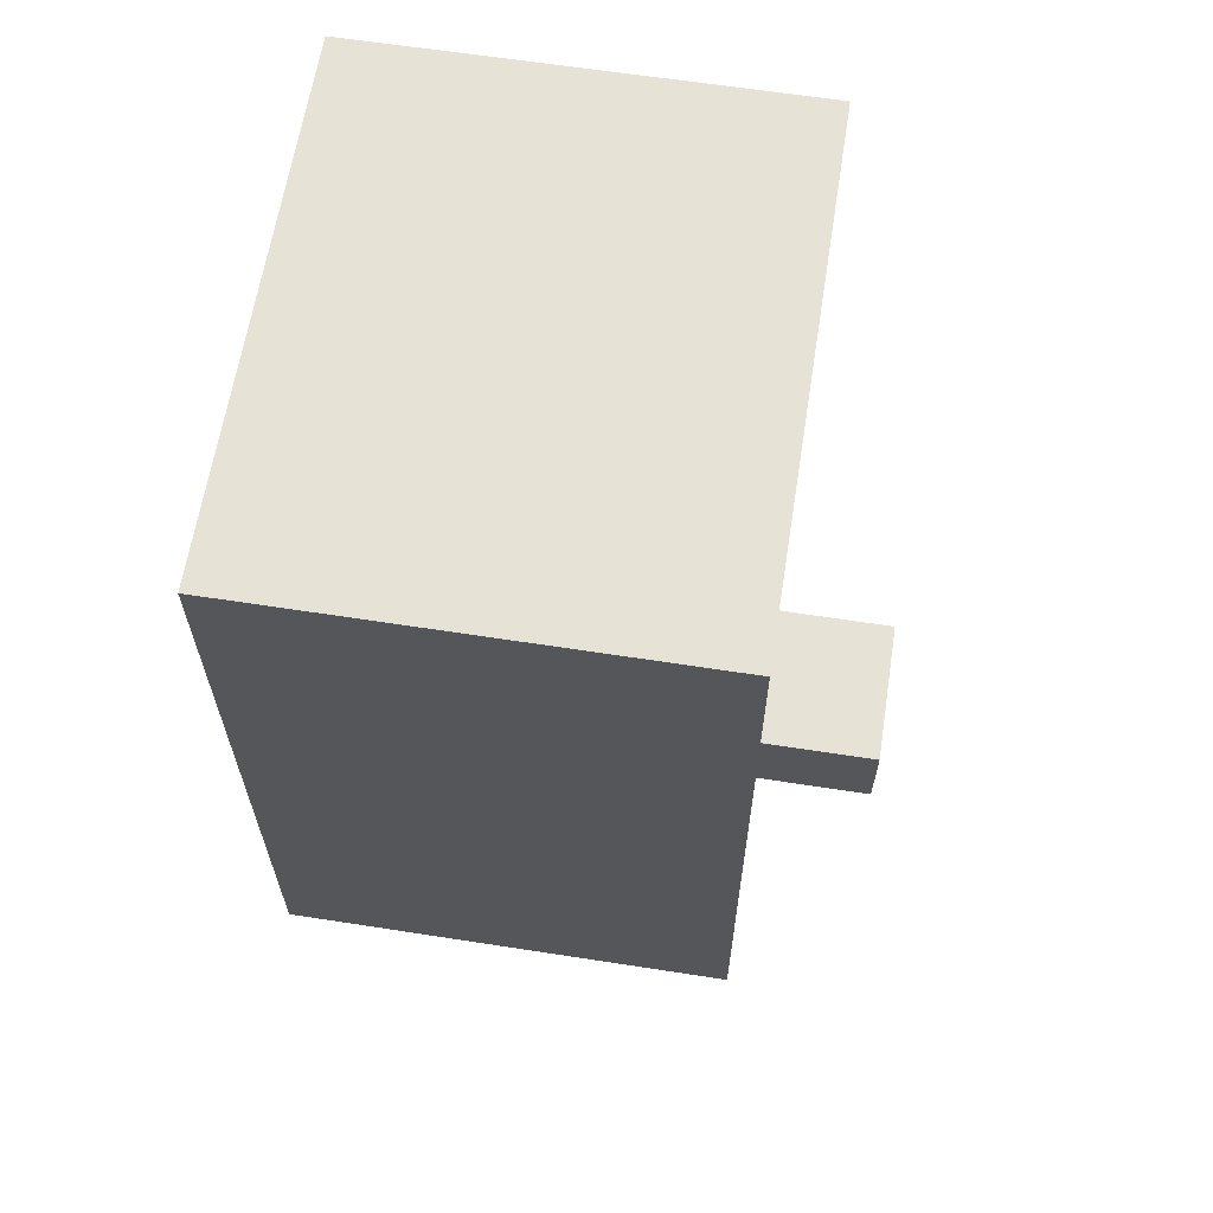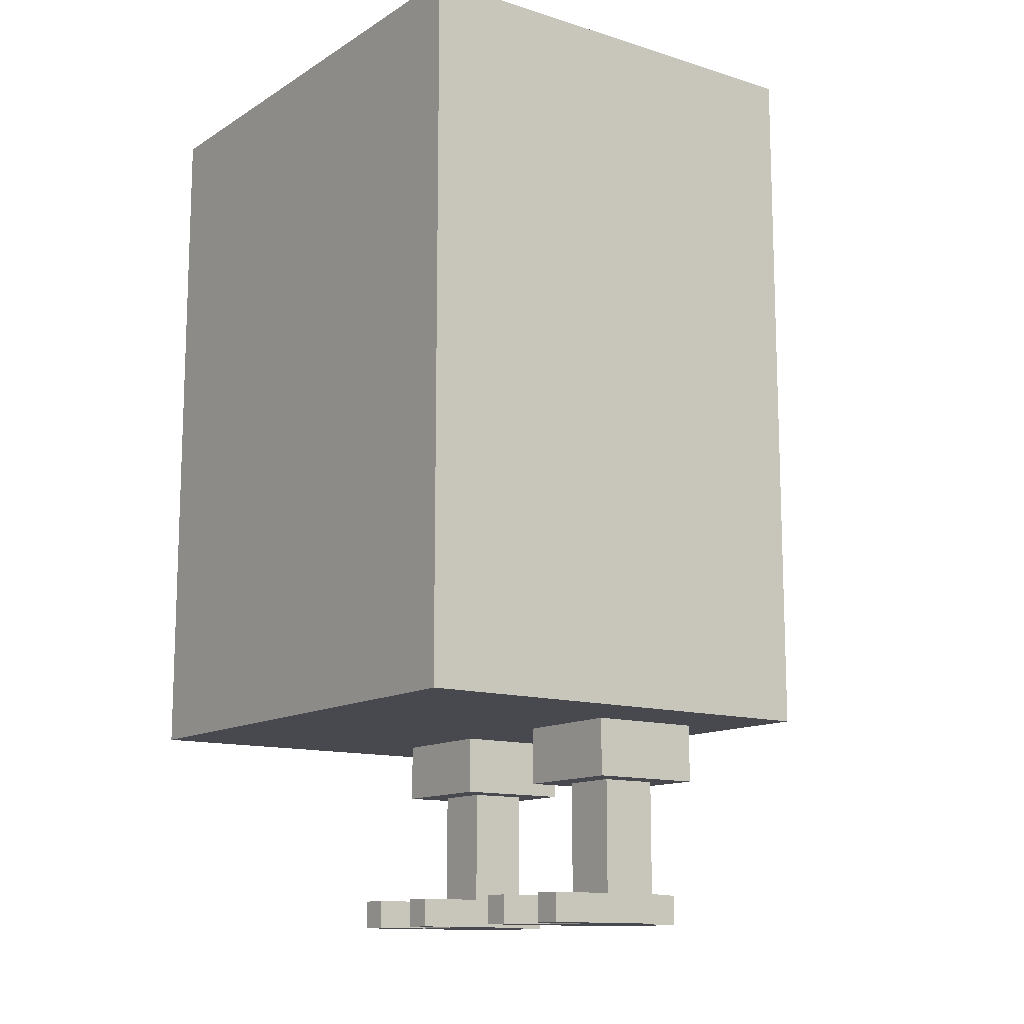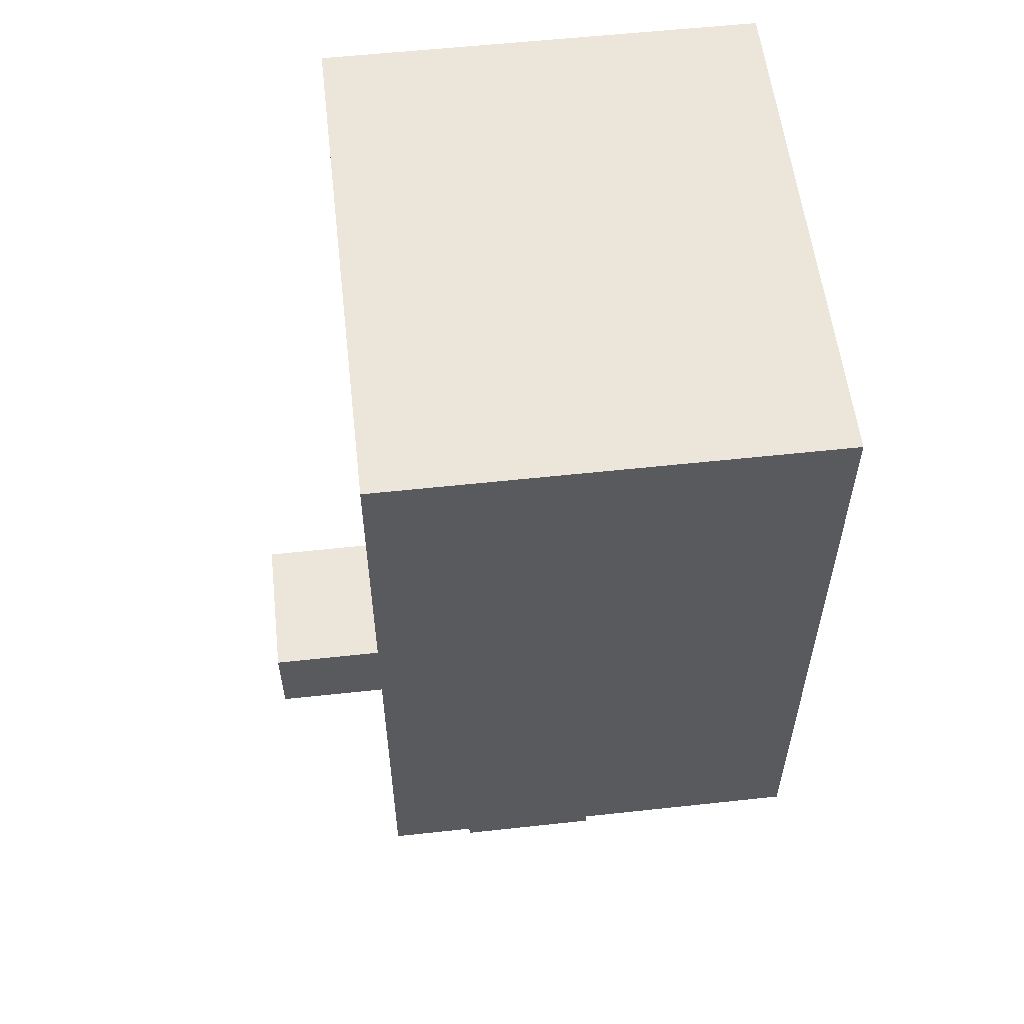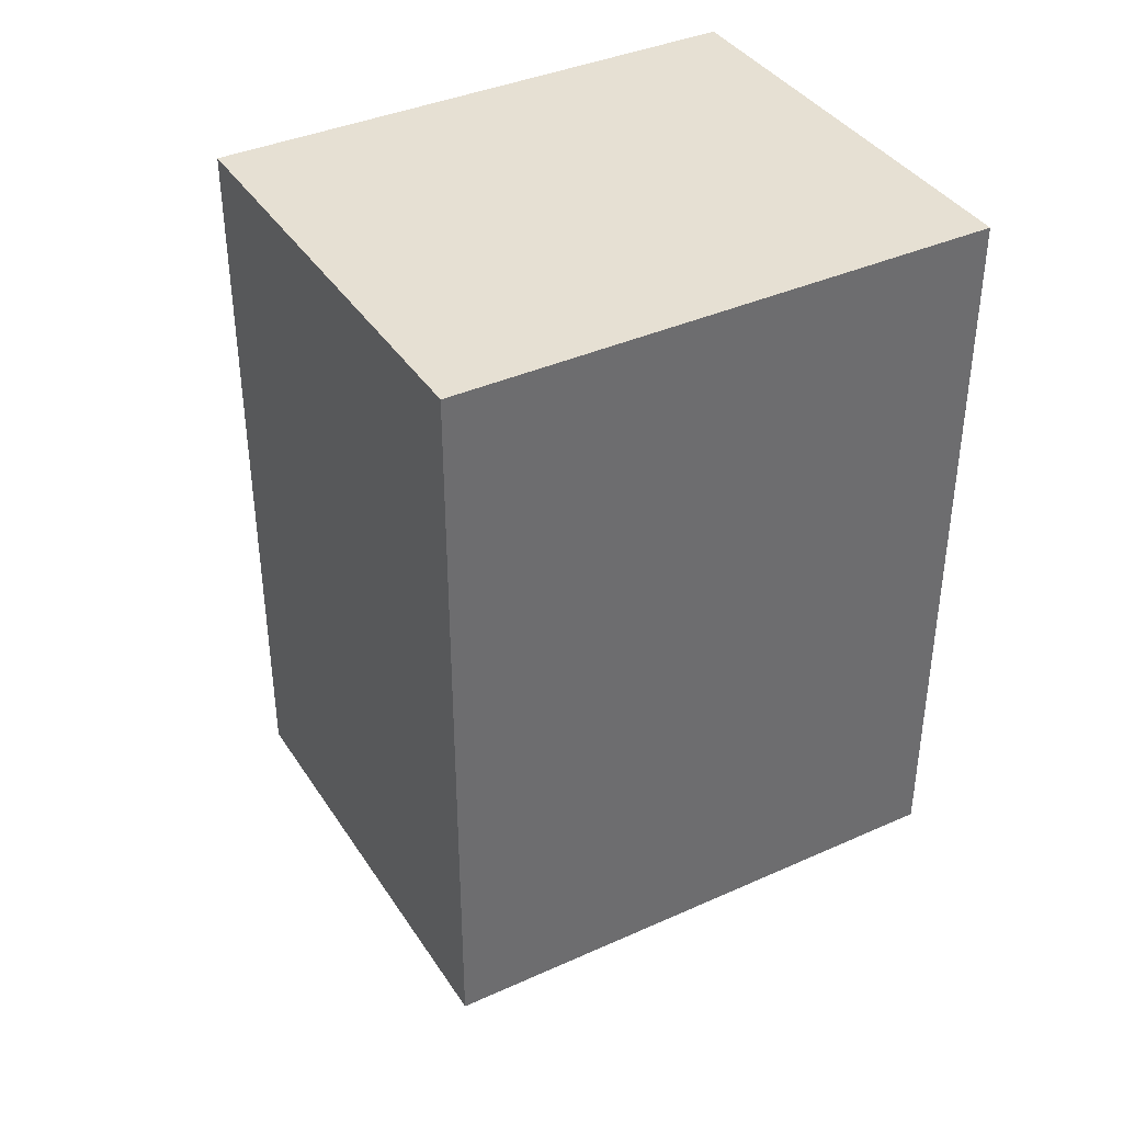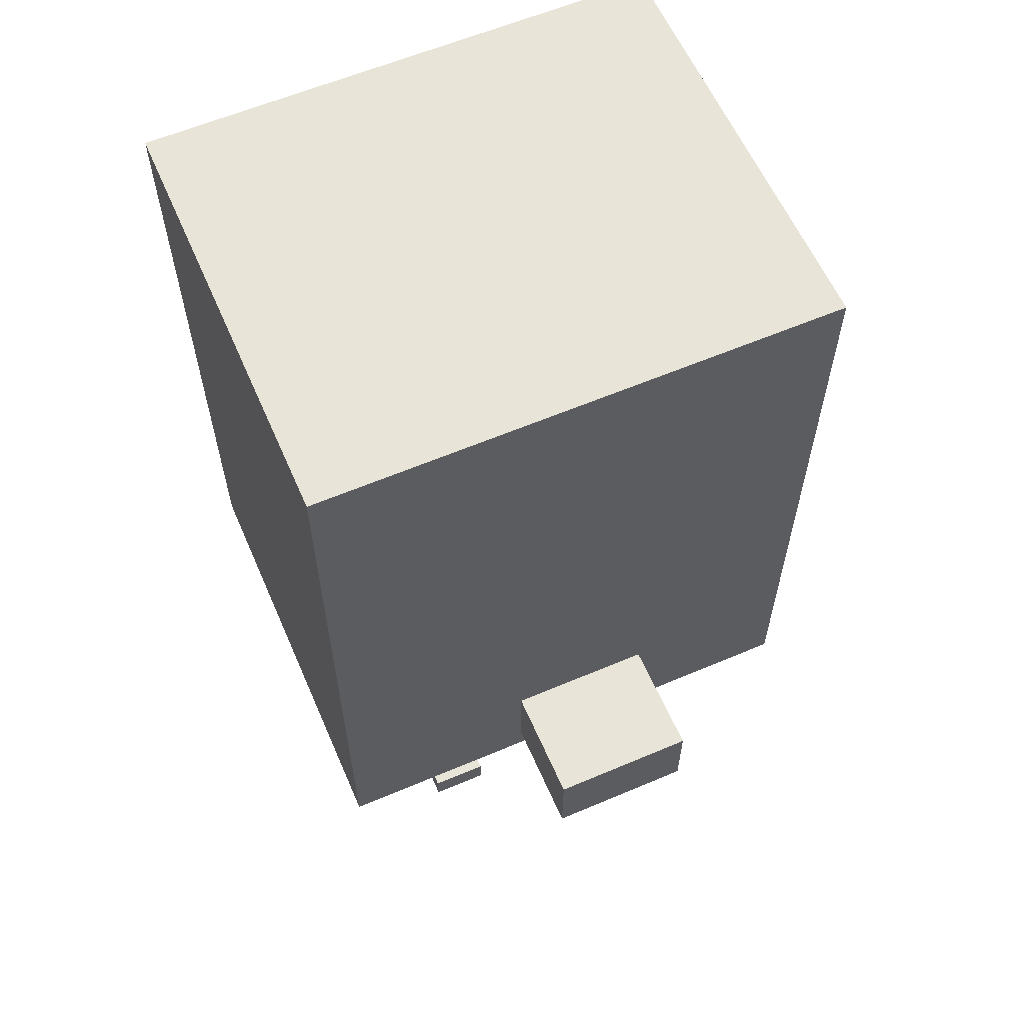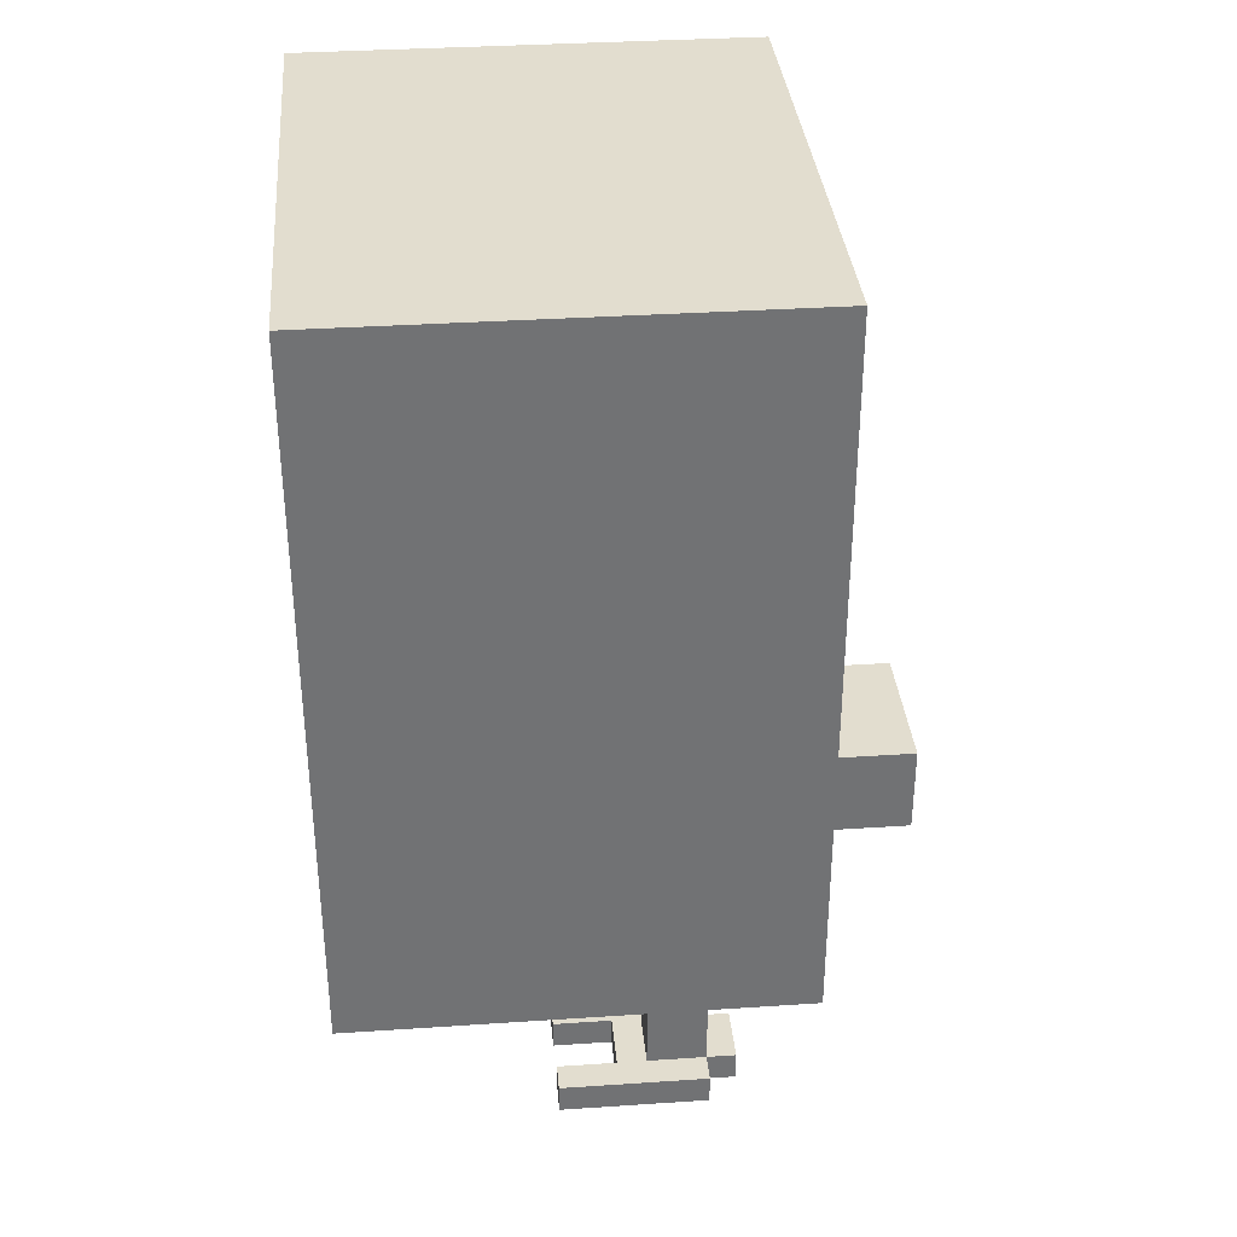
<metadata>
{"format":"obj","ext":"obj","renderer":"f3d","projection":"perspective","resolution":1024,"background":"white","views":[{"elev":63.3,"azim":98.9,"up":"+Y"},{"elev":-12.7,"azim":54.2,"up":"+Y"},{"elev":56.7,"azim":-96.5,"up":"+Y"},{"elev":38.5,"azim":-29.5,"up":"+Y"},{"elev":60.4,"azim":156.5,"up":"+Y"},{"elev":34.8,"azim":84.9,"up":"+Y"}]}
</metadata>
<code>
o
v -0.9 0.7 1
v -0.9 0.7 0.4
v -0.9 0.7 -0.5
v -0.9 3.1 1
v -0.9 3.1 0.4
v -0.9 3.1 -0.5
v -0.6 0 0.3
v -0.6 0 -0.2
v -0.6 0.1 0.3
v -0.6 0.1 -0.2
v -0.6 0.5 0.1
v -0.6 0.5 -0.3
v -0.6 0.7 0.1
v -0.6 0.7 -0.3
v -0.5 0 -0.2
v -0.5 0 -0.3
v -0.5 0.1 -1.192e-07
v -0.5 0.1 -0.2
v -0.5 0.1 -0.3
v -0.5 0.5 -1.192e-07
v -0.5 0.5 -0.2
v -0.3 0 0.3
v -0.3 0 0.1
v -0.3 0.1 0.3
v -0.3 0.1 0.1
v -0.3 0.8 -0.5
v -0.3 0.8 -0.9
v -0.3 1.1 -0.5
v -0.3 1.1 -0.9
v 0.2 0 0.3
v 0.2 0 -0.2
v 0.2 0.1 0.3
v 0.2 0.1 -0.2
v 0.2 0.5 0.1
v 0.2 0.5 -0.3
v 0.2 0.7 0.1
v 0.2 0.7 -0.3
v 0.3 0 -0.2
v 0.3 0 -0.3
v 0.3 0.1 -1.192e-07
v 0.3 0.1 -0.2
v 0.3 0.1 -0.3
v 0.3 0.5 -1.192e-07
v 0.3 0.5 -0.2
v 0.5 0 0.3
v 0.5 0 0.1
v 0.5 0.1 0.3
v 0.5 0.1 0.1
v -0.5 0 0.3
v -0.5 0 0.1
v -0.5 0.1 0.3
v -0.5 0.1 0.1
v -0.3 0 -0.2
v -0.3 0 -0.3
v -0.3 0.1 -1.192e-07
v -0.3 0.1 -0.2
v -0.3 0.1 -0.3
v -0.3 0.5 -1.192e-07
v -0.3 0.5 -0.2
v -0.2 0 0.3
v -0.2 0 -0.2
v -0.2 0.1 0.3
v -0.2 0.1 -0.2
v -0.2 0.5 0.1
v -0.2 0.5 -0.3
v -0.2 0.7 0.1
v -0.2 0.7 -0.3
v 0.2 0.8 -0.5
v 0.2 0.8 -0.9
v 0.2 1.1 -0.5
v 0.2 1.1 -0.9
v 0.3 0 0.3
v 0.3 0 0.1
v 0.3 0.1 0.3
v 0.3 0.1 0.1
v 0.5 0 -0.2
v 0.5 0 -0.3
v 0.5 0.1 -1.192e-07
v 0.5 0.1 -0.2
v 0.5 0.1 -0.3
v 0.5 0.5 -1.192e-07
v 0.5 0.5 -0.2
v 0.6 0 0.3
v 0.6 0 -0.2
v 0.6 0.1 0.3
v 0.6 0.1 -0.2
v 0.6 0.5 0.1
v 0.6 0.5 -0.3
v 0.6 0.7 0.1
v 0.6 0.7 -0.3
v 0.9 0.7 1
v 0.9 0.7 0.4
v 0.9 0.7 -0.5
v 0.9 3.1 1
v 0.9 3.1 0.4
v 0.9 3.1 -0.5
v -0.9 0.7 1
v -0.9 3.1 1
v 0.9 0.7 1
v 0.9 3.1 1
v -0.6 0 0.3
v -0.6 0.1 0.3
v -0.5 0 0.3
v -0.5 0.1 0.3
v -0.3 0 0.3
v -0.3 0.1 0.3
v -0.2 0 0.3
v -0.2 0.1 0.3
v 0.2 0 0.3
v 0.2 0.1 0.3
v 0.3 0 0.3
v 0.3 0.1 0.3
v 0.5 0 0.3
v 0.5 0.1 0.3
v 0.6 0 0.3
v 0.6 0.1 0.3
v -0.6 0.5 0.1
v -0.6 0.7 0.1
v -0.5 0 0.1
v -0.5 0.1 0.1
v -0.3 0 0.1
v -0.3 0.1 0.1
v -0.2 0.5 0.1
v -0.2 0.7 0.1
v 0.2 0.5 0.1
v 0.2 0.7 0.1
v 0.3 0 0.1
v 0.3 0.1 0.1
v 0.5 0 0.1
v 0.5 0.1 0.1
v 0.6 0.5 0.1
v 0.6 0.7 0.1
v -0.5 0.1 -1.192e-07
v -0.5 0.5 -1.192e-07
v -0.3 0.1 -1.192e-07
v -0.3 0.5 -1.192e-07
v 0.3 0.1 -1.192e-07
v 0.3 0.5 -1.192e-07
v 0.5 0.1 -1.192e-07
v 0.5 0.5 -1.192e-07
v -0.6 0 -0.2
v -0.6 0.1 -0.2
v -0.5 0 -0.2
v -0.5 0.1 -0.2
v -0.5 0.5 -0.2
v -0.3 0 -0.2
v -0.3 0.1 -0.2
v -0.3 0.5 -0.2
v -0.2 0 -0.2
v -0.2 0.1 -0.2
v 0.2 0 -0.2
v 0.2 0.1 -0.2
v 0.3 0 -0.2
v 0.3 0.1 -0.2
v 0.3 0.5 -0.2
v 0.5 0 -0.2
v 0.5 0.1 -0.2
v 0.5 0.5 -0.2
v 0.6 0 -0.2
v 0.6 0.1 -0.2
v -0.6 0.5 -0.3
v -0.6 0.7 -0.3
v -0.5 0 -0.3
v -0.5 0.1 -0.3
v -0.3 0 -0.3
v -0.3 0.1 -0.3
v -0.2 0.5 -0.3
v -0.2 0.7 -0.3
v 0.2 0.5 -0.3
v 0.2 0.7 -0.3
v 0.3 0 -0.3
v 0.3 0.1 -0.3
v 0.5 0 -0.3
v 0.5 0.1 -0.3
v 0.6 0.5 -0.3
v 0.6 0.7 -0.3
v -0.9 0.7 -0.5
v -0.9 3.1 -0.5
v -0.3 0.8 -0.5
v -0.3 1.1 -0.5
v 0.2 0.8 -0.5
v 0.2 1.1 -0.5
v 0.9 0.7 -0.5
v 0.9 3.1 -0.5
v -0.3 0.8 -0.9
v -0.3 1.1 -0.9
v 0.2 0.8 -0.9
v 0.2 1.1 -0.9
v -0.6 0 0.3
v -0.5 0 0.3
v -0.3 0 0.3
v -0.2 0 0.3
v 0.2 0 0.3
v 0.3 0 0.3
v 0.5 0 0.3
v 0.6 0 0.3
v -0.5 0 0.1
v -0.3 0 0.1
v 0.3 0 0.1
v 0.5 0 0.1
v -0.6 0 -0.2
v -0.5 0 -0.2
v -0.3 0 -0.2
v -0.2 0 -0.2
v 0.2 0 -0.2
v 0.3 0 -0.2
v 0.5 0 -0.2
v 0.6 0 -0.2
v -0.5 0 -0.3
v -0.3 0 -0.3
v 0.3 0 -0.3
v 0.5 0 -0.3
v -0.6 0.5 0.1
v -0.2 0.5 0.1
v 0.2 0.5 0.1
v 0.6 0.5 0.1
v -0.5 0.5 -1.192e-07
v -0.3 0.5 -1.192e-07
v 0.3 0.5 -1.192e-07
v 0.5 0.5 -1.192e-07
v -0.5 0.5 -0.2
v -0.3 0.5 -0.2
v 0.3 0.5 -0.2
v 0.5 0.5 -0.2
v -0.6 0.5 -0.3
v -0.2 0.5 -0.3
v 0.2 0.5 -0.3
v 0.6 0.5 -0.3
v -0.9 0.7 1
v 0.9 0.7 1
v -0.9 0.7 0.4
v 0.9 0.7 0.4
v -0.6 0.7 0.1
v -0.2 0.7 0.1
v 0.2 0.7 0.1
v 0.6 0.7 0.1
v -0.6 0.7 -0.3
v -0.2 0.7 -0.3
v 0.2 0.7 -0.3
v 0.6 0.7 -0.3
v -0.9 0.7 -0.5
v 0.9 0.7 -0.5
v -0.3 0.8 -0.5
v 0.2 0.8 -0.5
v -0.3 0.8 -0.9
v 0.2 0.8 -0.9
v -0.6 0.1 0.3
v -0.5 0.1 0.3
v -0.3 0.1 0.3
v -0.2 0.1 0.3
v 0.2 0.1 0.3
v 0.3 0.1 0.3
v 0.5 0.1 0.3
v 0.6 0.1 0.3
v -0.5 0.1 0.1
v -0.3 0.1 0.1
v 0.3 0.1 0.1
v 0.5 0.1 0.1
v -0.5 0.1 -1.192e-07
v -0.3 0.1 -1.192e-07
v 0.3 0.1 -1.192e-07
v 0.5 0.1 -1.192e-07
v -0.6 0.1 -0.2
v -0.5 0.1 -0.2
v -0.3 0.1 -0.2
v -0.2 0.1 -0.2
v 0.2 0.1 -0.2
v 0.3 0.1 -0.2
v 0.5 0.1 -0.2
v 0.6 0.1 -0.2
v -0.5 0.1 -0.3
v -0.3 0.1 -0.3
v 0.3 0.1 -0.3
v 0.5 0.1 -0.3
v -0.3 1.1 -0.5
v 0.2 1.1 -0.5
v -0.3 1.1 -0.9
v 0.2 1.1 -0.9
v -0.9 3.1 1
v 0.9 3.1 1
v -0.9 3.1 0.4
v 0.9 3.1 0.4
v -0.9 3.1 -0.5
v 0.9 3.1 -0.5
f 4 2 1
f 5 3 2
f 5 2 4
f 6 3 5
f 9 8 7
f 10 8 9
f 13 12 11
f 14 12 13
f 18 16 15
f 19 16 18
f 20 18 17
f 21 18 20
f 24 23 22
f 25 23 24
f 28 27 26
f 29 27 28
f 32 31 30
f 33 31 32
f 36 35 34
f 37 35 36
f 41 39 38
f 42 39 41
f 43 41 40
f 44 41 43
f 47 46 45
f 48 46 47
f 49 50 51
f 51 50 52
f 53 54 56
f 56 54 57
f 55 56 58
f 58 56 59
f 60 61 62
f 62 61 63
f 64 65 66
f 66 65 67
f 68 69 70
f 70 69 71
f 72 73 74
f 74 73 75
f 76 77 79
f 79 77 80
f 78 79 81
f 81 79 82
f 83 84 85
f 85 84 86
f 87 88 89
f 89 88 90
f 91 92 94
f 92 93 95
f 94 92 95
f 95 93 96
f 99 98 97
f 100 98 99
f 103 102 101
f 104 102 103
f 107 106 105
f 108 106 107
f 111 110 109
f 112 110 111
f 115 114 113
f 116 114 115
f 121 120 119
f 122 120 121
f 123 118 117
f 124 118 123
f 129 128 127
f 130 128 129
f 131 126 125
f 132 126 131
f 135 134 133
f 136 134 135
f 139 138 137
f 140 138 139
f 141 142 143
f 143 142 144
f 144 145 147
f 147 145 148
f 146 147 149
f 149 147 150
f 151 152 153
f 153 152 154
f 154 155 157
f 157 155 158
f 156 157 159
f 159 157 160
f 163 164 165
f 165 164 166
f 161 162 167
f 167 162 168
f 171 172 173
f 173 172 174
f 169 170 175
f 175 170 176
f 177 178 179
f 179 178 180
f 177 179 181
f 180 178 182
f 177 181 183
f 181 182 183
f 182 178 184
f 183 182 184
f 185 186 187
f 187 186 188
f 197 190 189
f 198 192 191
f 199 194 193
f 200 196 195
f 201 197 189
f 201 198 197
f 202 198 201
f 203 192 198
f 203 198 202
f 204 192 203
f 205 199 193
f 205 200 199
f 206 200 205
f 207 196 200
f 207 200 206
f 208 196 207
f 209 203 202
f 210 203 209
f 211 207 206
f 212 207 211
f 217 214 213
f 218 214 217
f 219 216 215
f 220 216 219
f 221 217 213
f 222 214 218
f 223 219 215
f 224 216 220
f 225 221 213
f 225 222 221
f 226 214 222
f 226 222 225
f 227 224 223
f 227 223 215
f 228 216 224
f 228 224 227
f 231 230 229
f 232 230 231
f 233 232 231
f 234 232 233
f 235 232 234
f 236 232 235
f 237 233 231
f 238 235 234
f 239 235 238
f 240 232 236
f 241 239 238
f 241 240 239
f 241 237 231
f 241 238 237
f 242 232 240
f 242 240 241
f 245 244 243
f 246 244 245
f 247 248 255
f 249 250 256
f 251 252 257
f 253 254 258
f 247 255 259
f 255 256 259
f 256 250 260
f 259 256 260
f 251 257 261
f 257 258 261
f 258 254 262
f 261 258 262
f 247 259 263
f 263 259 264
f 260 250 265
f 265 250 266
f 251 261 267
f 267 261 268
f 262 254 269
f 269 254 270
f 264 265 271
f 271 265 272
f 268 269 273
f 273 269 274
f 275 276 277
f 277 276 278
f 279 280 281
f 281 280 282
f 281 282 283
f 283 282 284

</code>
